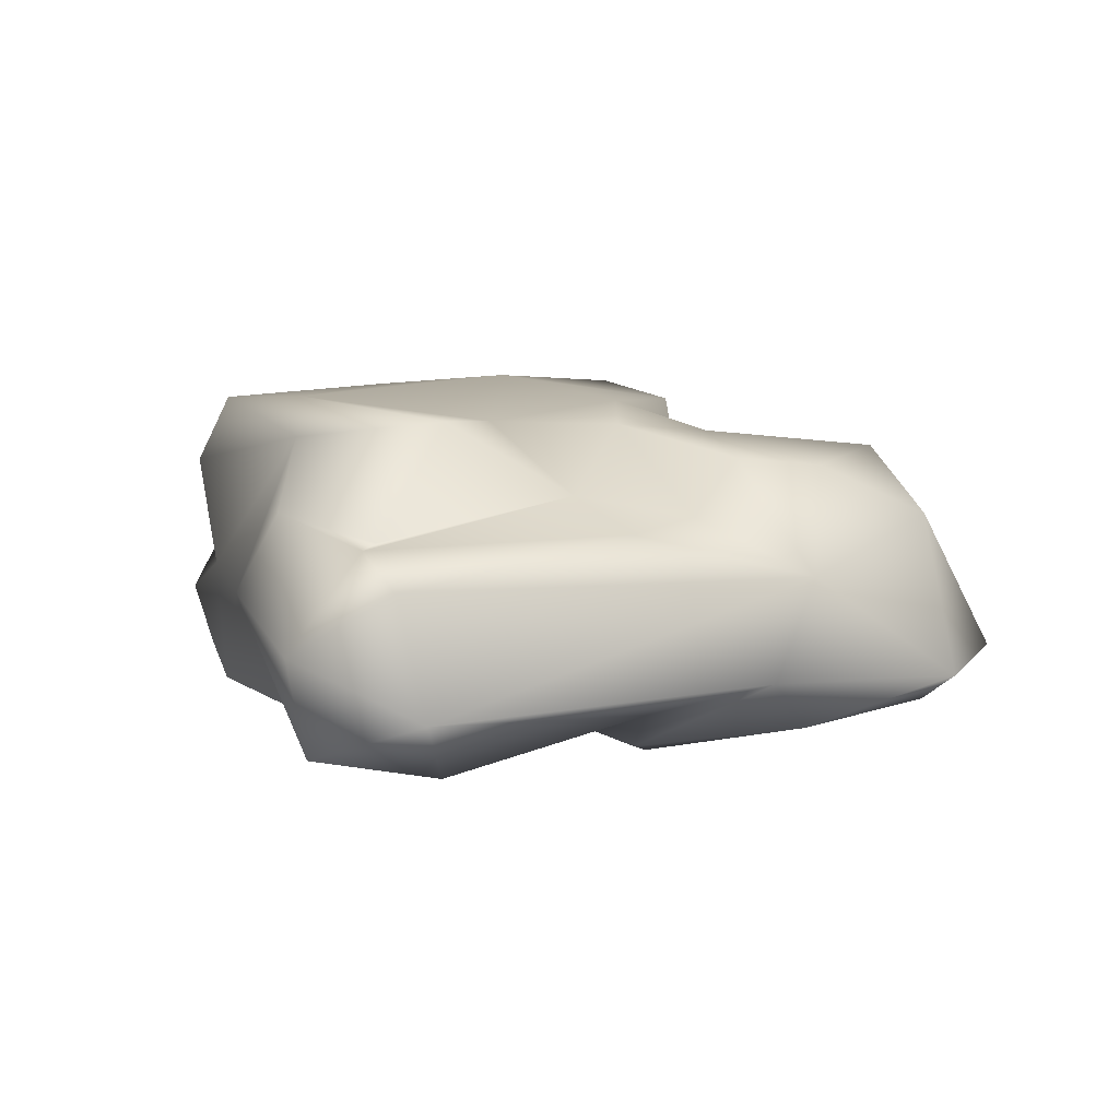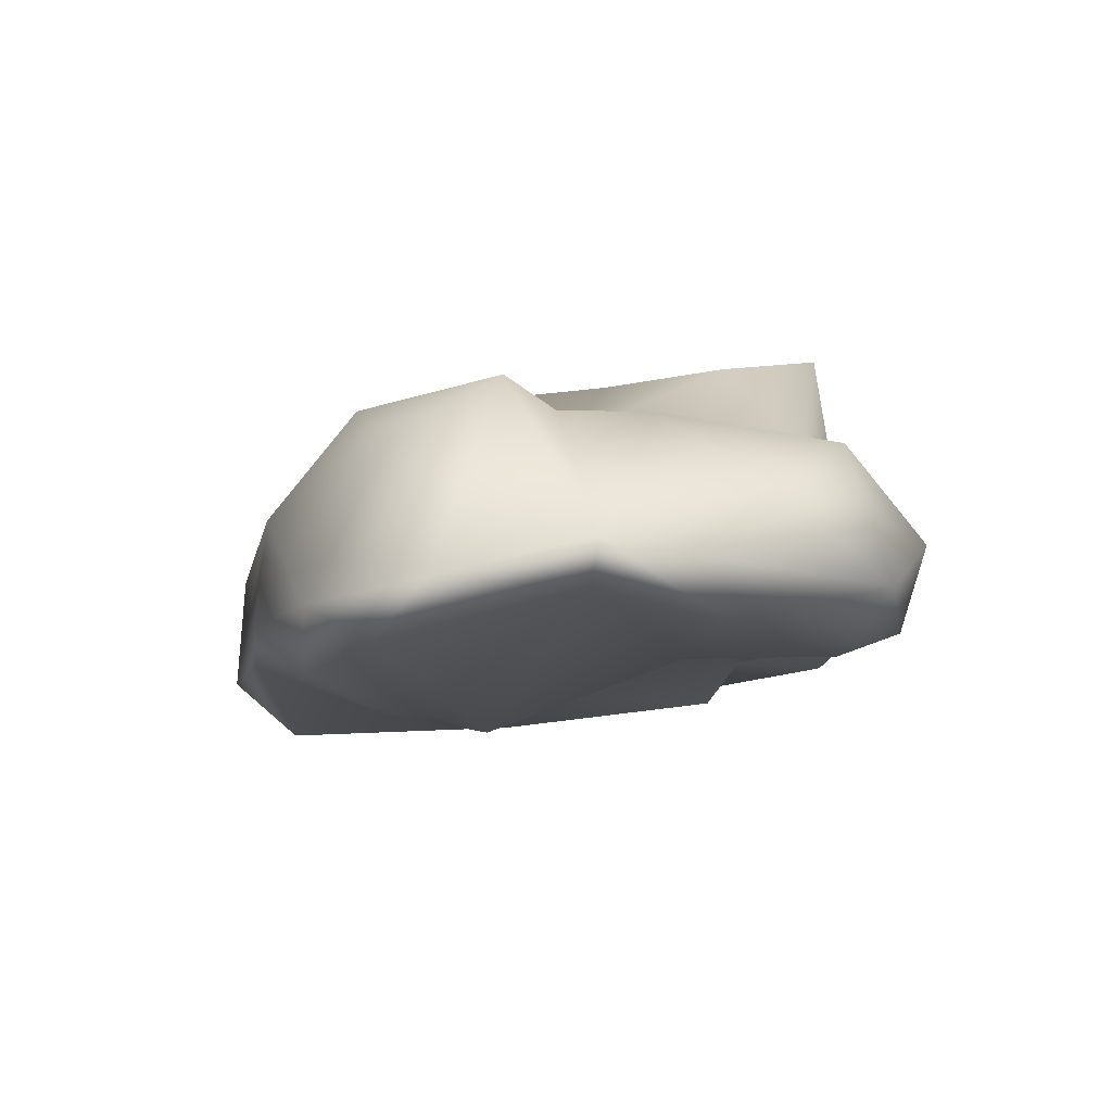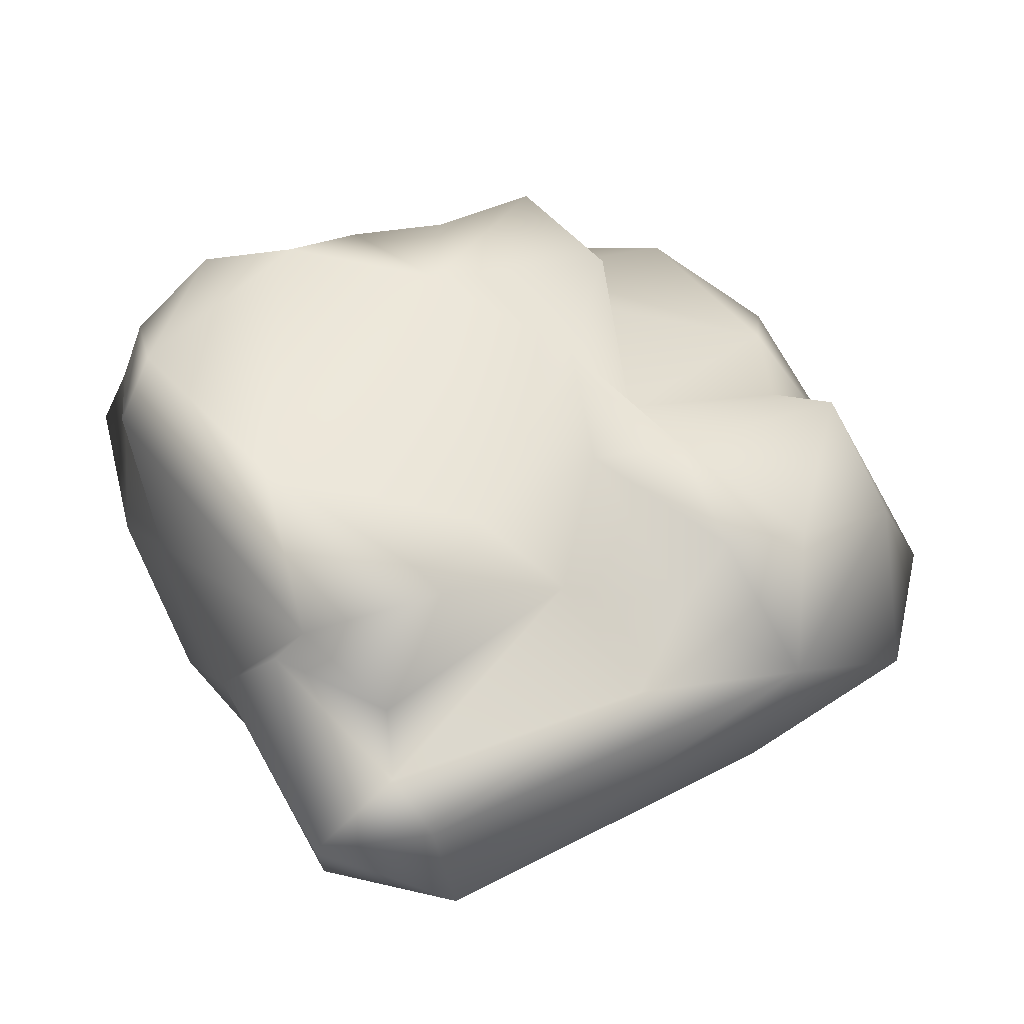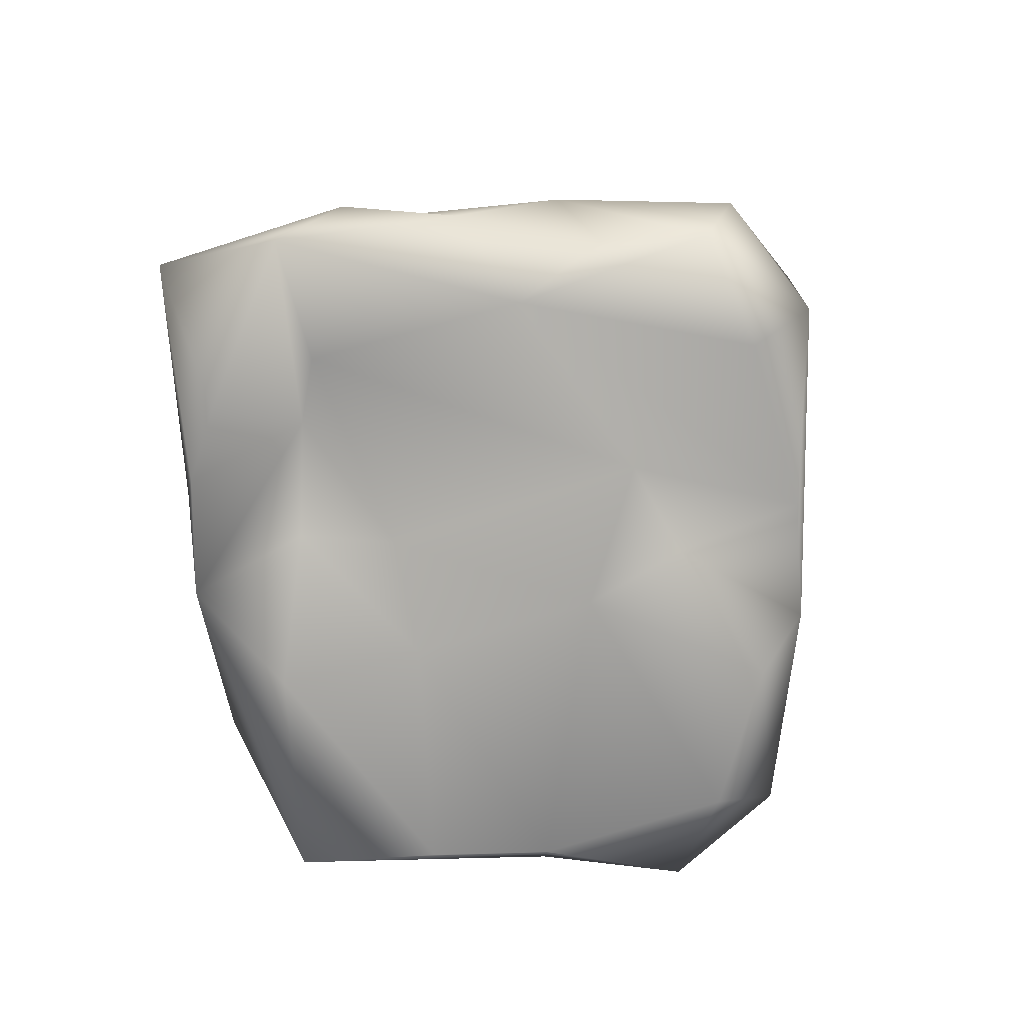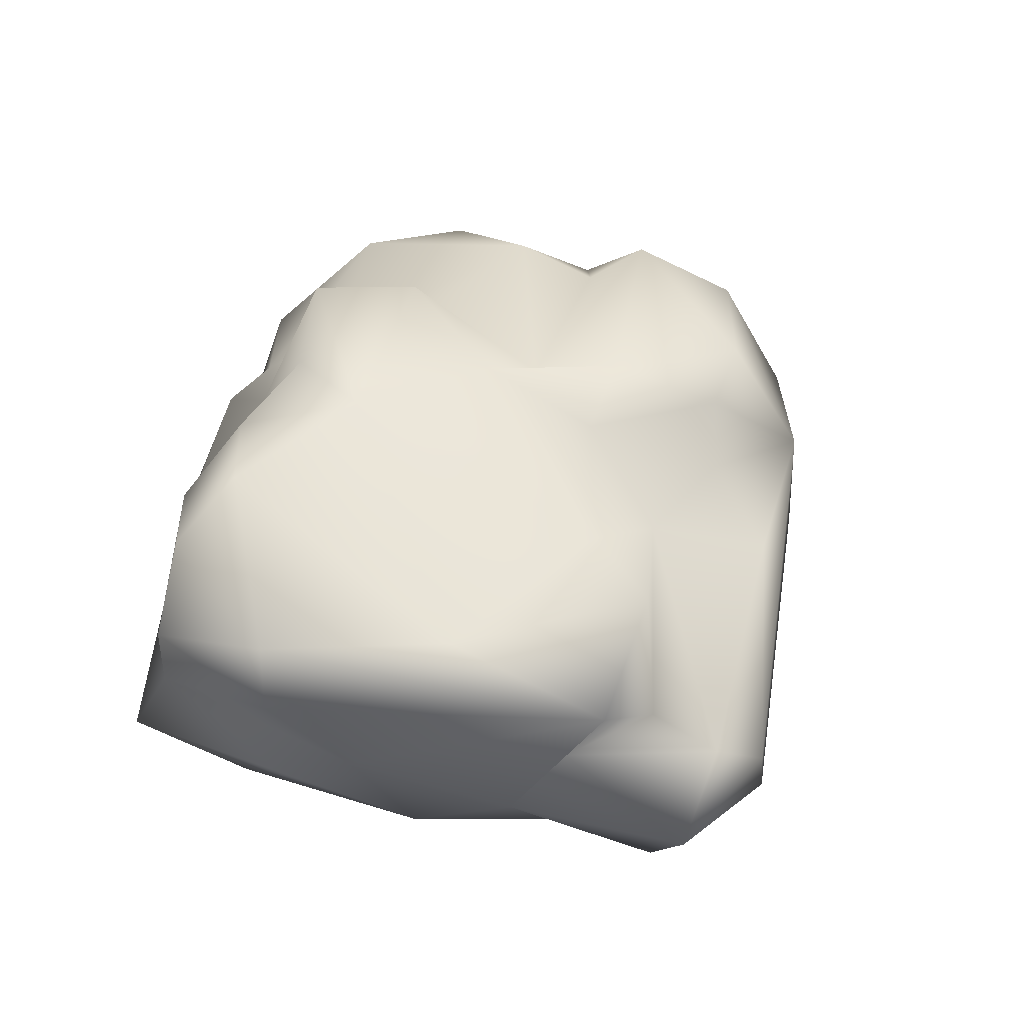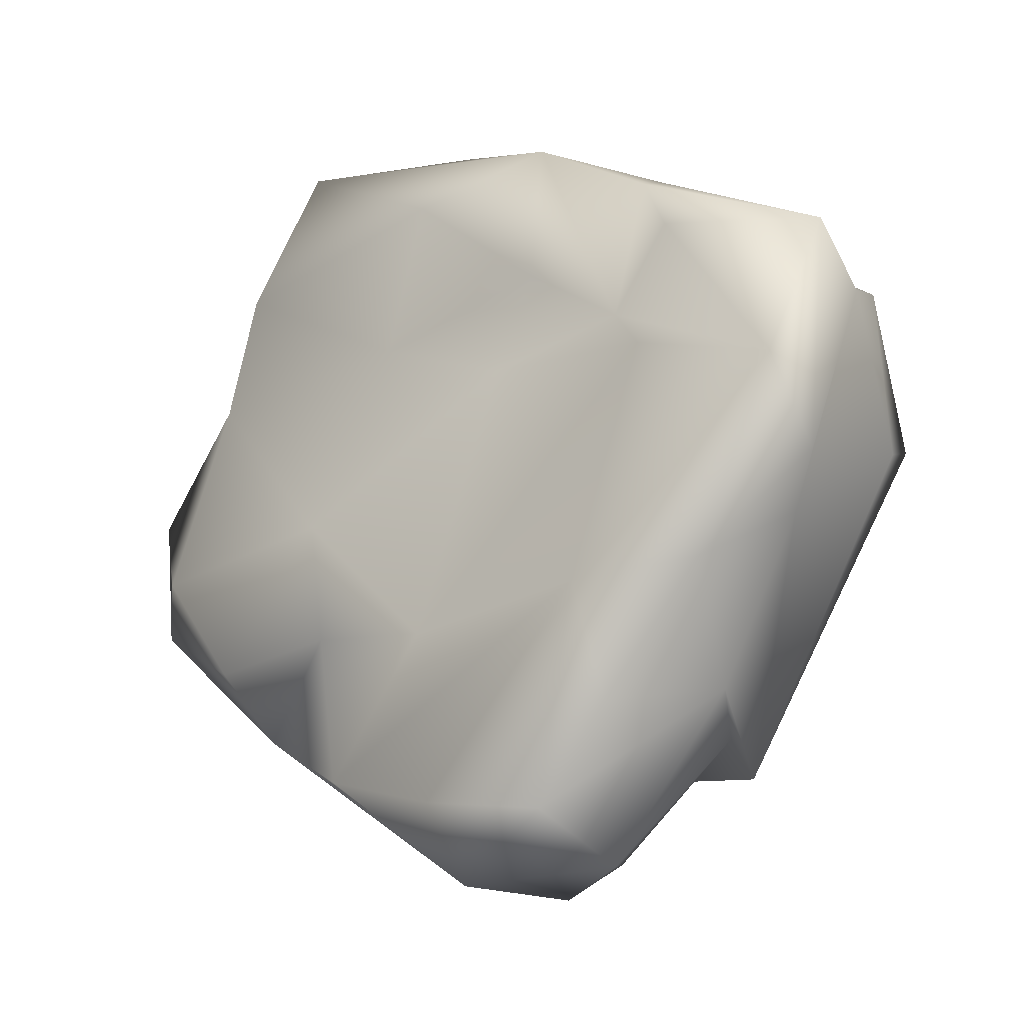
<metadata>
{"format":"obj","ext":"obj","renderer":"f3d","projection":"perspective","resolution":1024,"background":"white","views":[{"elev":4.7,"azim":-169.5,"up":"+Y"},{"elev":-8.9,"azim":-70.1,"up":"+Y"},{"elev":-42.0,"azim":175.9,"up":"+Z"},{"elev":-79.6,"azim":120.8,"up":"+Y"},{"elev":57.9,"azim":129.1,"up":"+Y"},{"elev":-15.4,"azim":41.3,"up":"+Z"}]}
</metadata>
<code>
v 7.698 -15.08 11.72
v 7.154 -15.64 8.982
v 9.943 -15.64 11.36
v 6.224 -16.22 10.1
v 10.45 -15.45 9.251
v 9.429 -15.54 8.058
v 10.01 -14.47 8.236
v 7.853 -13.42 13.57
v 8.34 -15.12 13.93
v 8.435 -13.46 13.64
v 9.611 -12.44 12.33
v 10.92 -12.58 10.77
v 9.662 -12.55 9.31
v 7.654 -15.47 6.496
v 4.36 -14.25 8.524
v 7.927 -14.27 6.438
v 5.033 -15.1 14.55
v 4.407 -14.2 13.59
v 3.566 -14.73 12.22
v 8.114 -12.34 11.9
v 7.618 -12.79 9.015
v 6.715 -12.61 11.21
v 11.18 -13.25 10.56
v 10.75 -14.31 9.841
v 9.201 -12.92 7.653
v 11.64 -15.05 12.33
v 9.264 -14.34 13.58
v 9.437 -14.85 13.35
v 4.618 -13.4 12.41
v 4.54 -13.33 11.46
v 4.696 -15.24 8.23
v 10.49 -12.69 12.38
v 11.18 -13.48 12.14
v 6.735 -14.46 14.54
v 5.622 -13.61 13.99
v 6.065 -13.23 11.07
v 6.237 -13.16 12.44
v 8.405 -13.91 7.572
v 6.75 -13.51 8.856
v 7.868 -12.78 8.123
v 6 -13.81 7.85
v 3.054 -15.29 9.563
v 3.394 -13.73 10.26
v 5.563 -13.71 8.867
v 5.188 -13.14 9.19
v 9.017 -14.89 6.624
v 8.323 -13.92 6.786
v 10.01 -15.27 12.64
v 11.22 -15.32 11.07
v 11.35 -14.03 11.98
v 9.381 -15.26 11.87
v 3.73 -15.15 12.09
v 6.576 -15.5 12.07
v 4.443 -15.43 13.16
v 5.859 -15.48 7.663
v 7.695 -16.06 7.221
v 9.343 -15.9 9.132
v 6.171 -16 9.001
v 2.748 -15.13 10.92
v 3.392 -15.6 10.07
v 4.471 -15.75 8.912
v 6.364 -12.61 12.59
v 8.965 -12.67 12.87
v 8.294 -13.32 13.25
v 9.864 -13.68 13.05
v 7.017 -15.49 13.55
v 8.944 -15.91 7.065
v 9.814 -13.21 13
v 8.315 -15.26 12.55
v 6.491 -12.84 9.954
v 7.083 -13.35 13.24
v 9.475 -13.66 7.93
v 4.391 -13.22 9.454
v 5.624 -12.91 10.27
v 3.991 -13.07 11.14
v 11.17 -14.61 10.32
v 8.077 -12.38 12.76
v 7.178 -12.41 13.33
g Group20654
f 1 2 3
f 1 4 2
f 5 6 7
f 8 9 10
f 11 12 13
f 14 15 16
f 17 18 19
f 20 21 22
f 23 24 25
f 26 27 28
f 29 30 19
f 15 14 31
f 12 11 32
f 32 33 12
f 34 8 35
f 36 29 37
f 24 7 25
f 38 39 40
f 41 16 15
f 15 42 43
f 29 36 30
f 44 15 45
f 16 46 14
f 47 39 38
f 26 48 49
f 50 24 23
f 49 48 51
f 52 53 54
f 55 56 57
f 14 55 31
f 53 52 4
f 58 31 55
f 42 59 43
f 60 61 4
f 37 62 36
f 63 64 65
f 6 5 57
f 49 51 3
f 54 53 66
f 34 35 17
f 34 9 8
f 34 17 9
f 56 55 14
f 14 46 67
f 68 32 11
f 32 68 33
f 1 53 4
f 69 66 53
f 70 21 39
f 70 44 45
f 55 2 58
f 2 55 57
f 71 62 37
f 29 71 37
f 47 72 46
f 25 7 72
f 56 67 57
f 14 67 56
f 73 15 43
f 74 73 75
f 72 7 46
f 67 46 7
f 60 4 52
f 59 19 75
f 24 5 7
f 49 76 26
f 43 59 75
f 43 75 73
f 76 50 26
f 50 65 26
f 74 75 36
f 62 22 36
f 1 69 53
f 3 51 1
f 64 77 78
f 22 62 20
f 17 54 66
f 19 54 17
f 38 40 25
f 21 20 13
f 69 9 66
f 9 17 66
f 40 13 25
f 12 25 13
f 75 19 30
f 36 75 30
f 2 57 3
f 3 57 49
f 64 10 65
f 27 26 65
f 19 52 54
f 19 59 52
f 47 38 72
f 25 72 38
f 27 10 9
f 27 65 10
f 25 12 23
f 33 23 12
f 61 60 42
f 31 42 15
f 74 36 22
f 22 21 70
f 28 27 9
f 51 28 9
f 58 61 31
f 31 61 42
f 39 21 40
f 40 21 13
f 28 51 48
f 28 48 26
f 63 77 64
f 11 13 20
f 5 49 57
f 76 49 5
f 71 64 78
f 8 10 64
f 74 22 70
f 74 70 45
f 24 76 5
f 76 24 50
f 11 63 68
f 63 11 20
f 39 47 41
f 44 41 15
f 78 20 62
f 62 71 78
f 23 33 50
f 68 50 33
f 59 60 52
f 42 60 59
f 70 39 44
f 39 41 44
f 71 35 8
f 71 8 64
f 46 16 47
f 16 41 47
f 63 20 77
f 20 78 77
f 15 73 45
f 45 73 74
f 67 6 57
f 67 7 6
f 69 51 9
f 69 1 51
f 68 65 50
f 68 63 65
f 29 35 71
f 17 35 18
f 4 61 58
f 58 2 4
f 18 35 29
f 18 29 19

</code>
